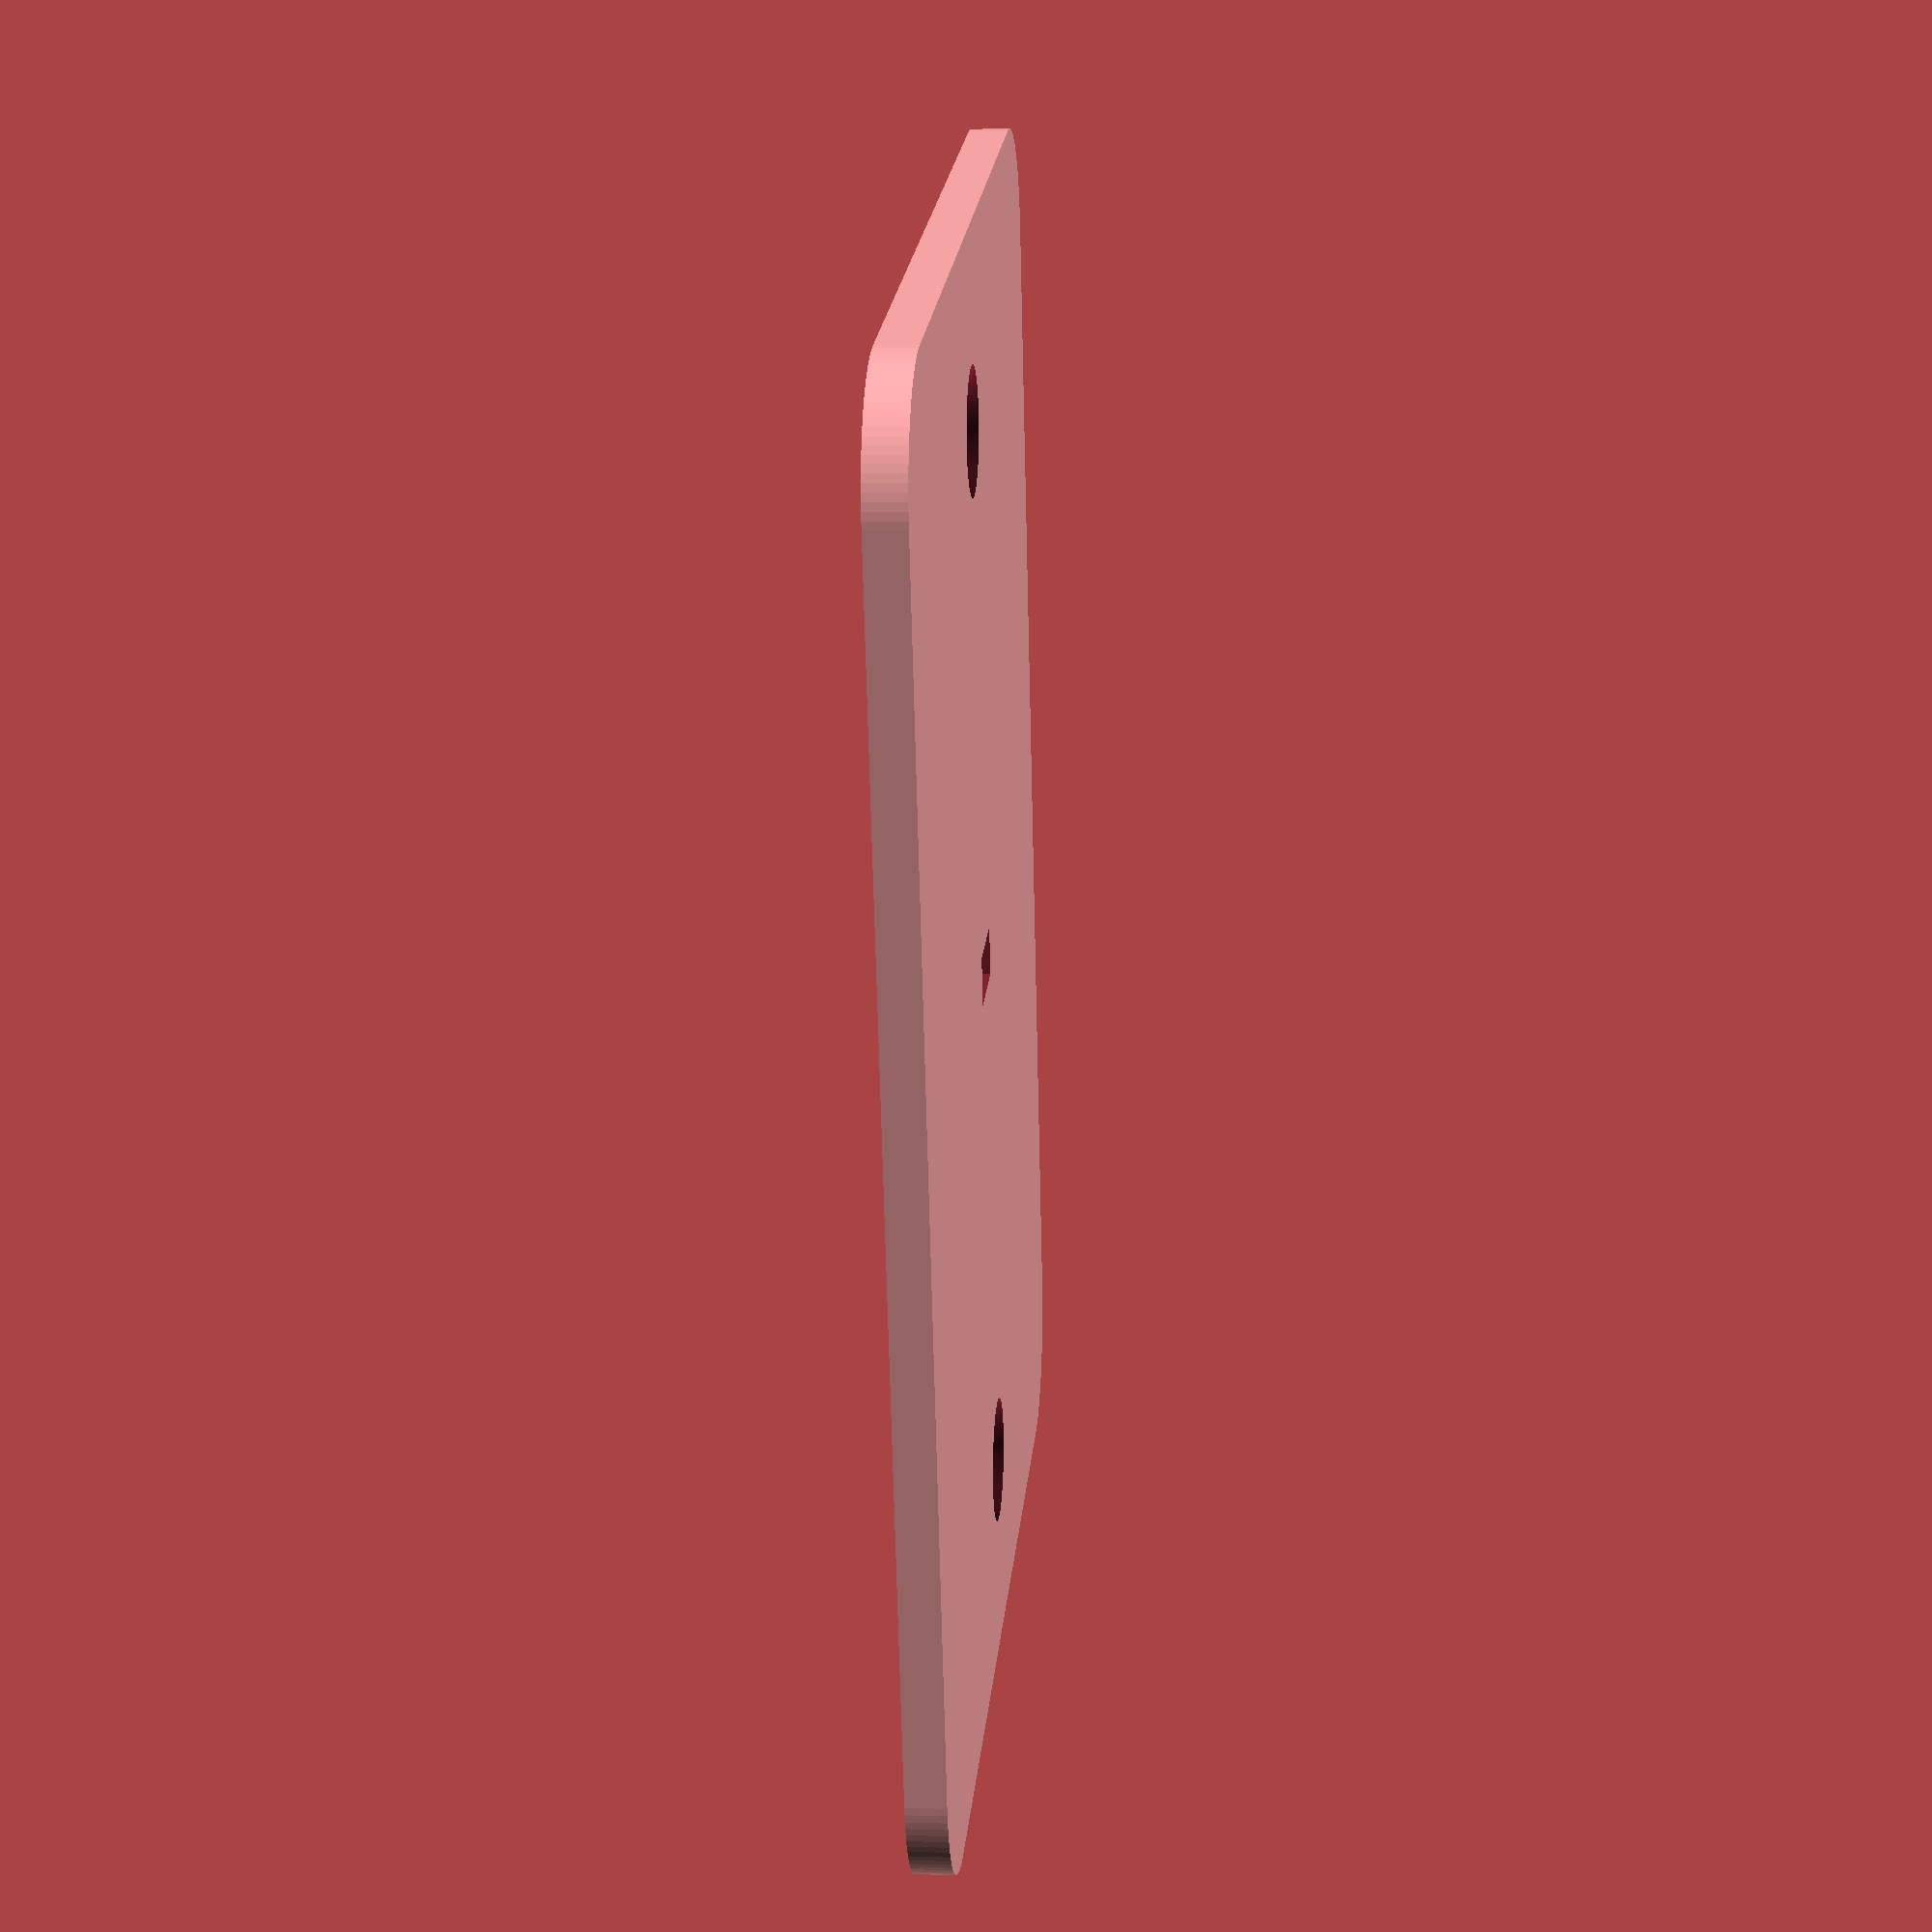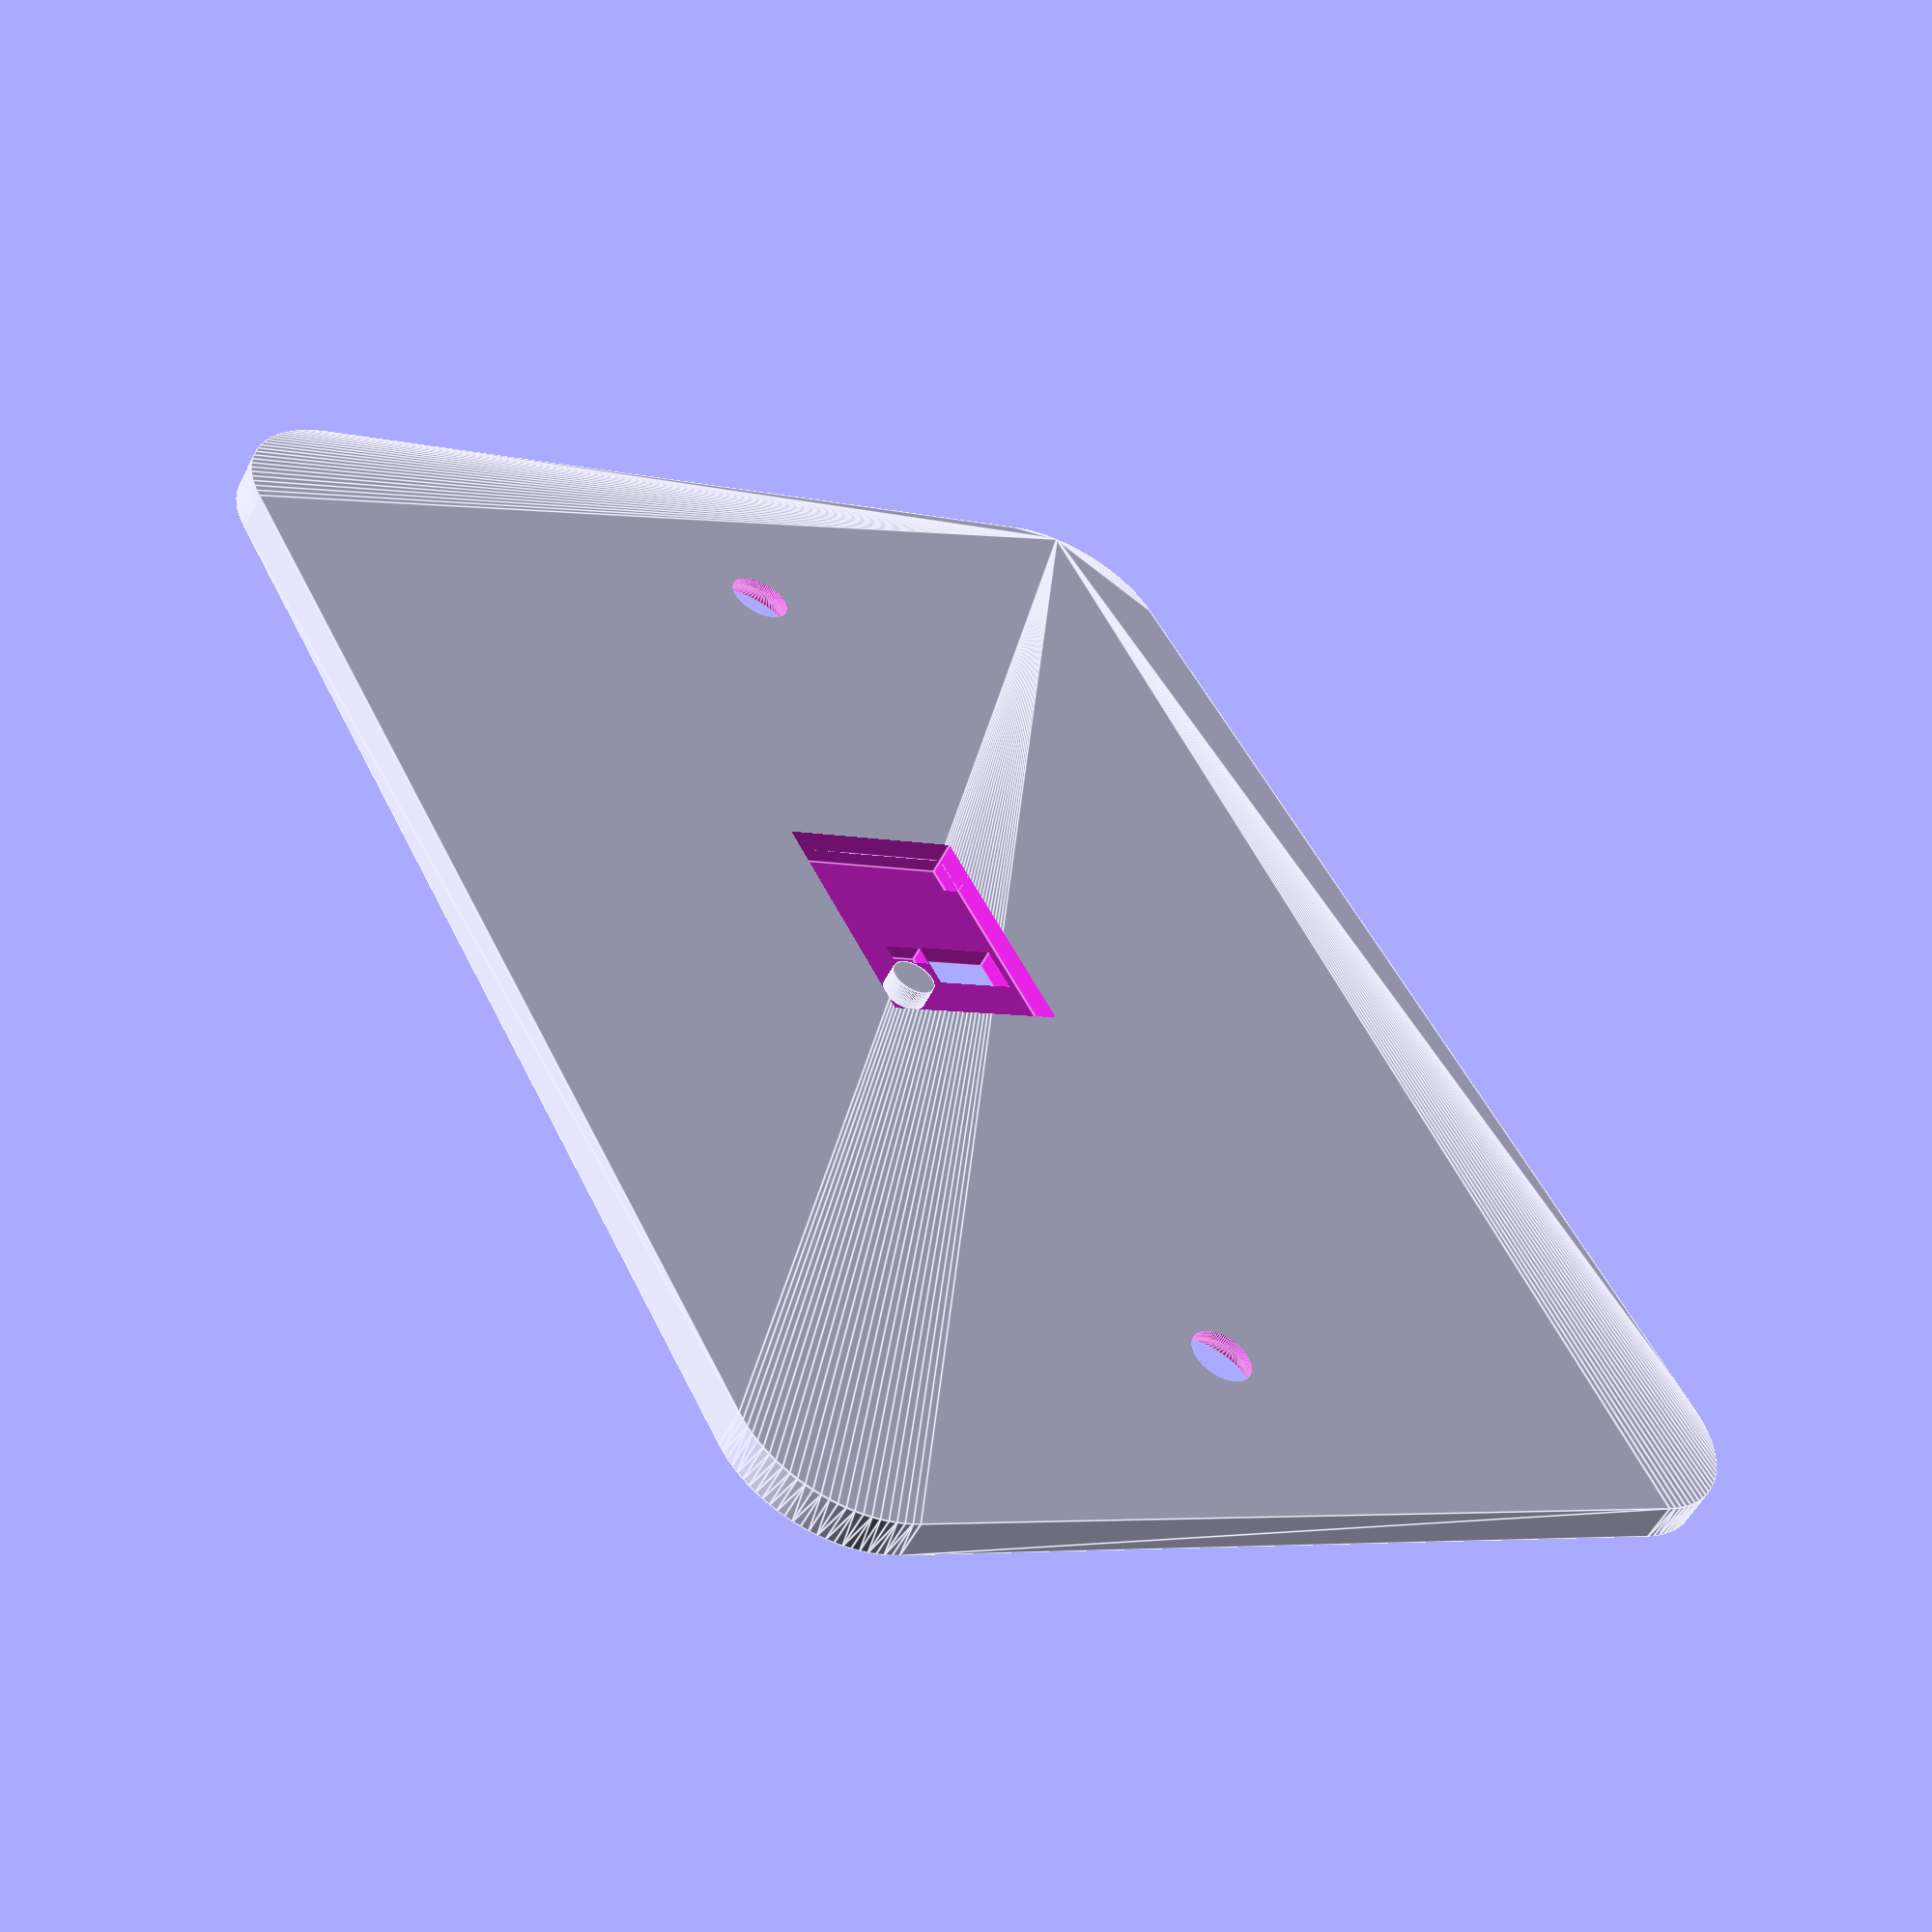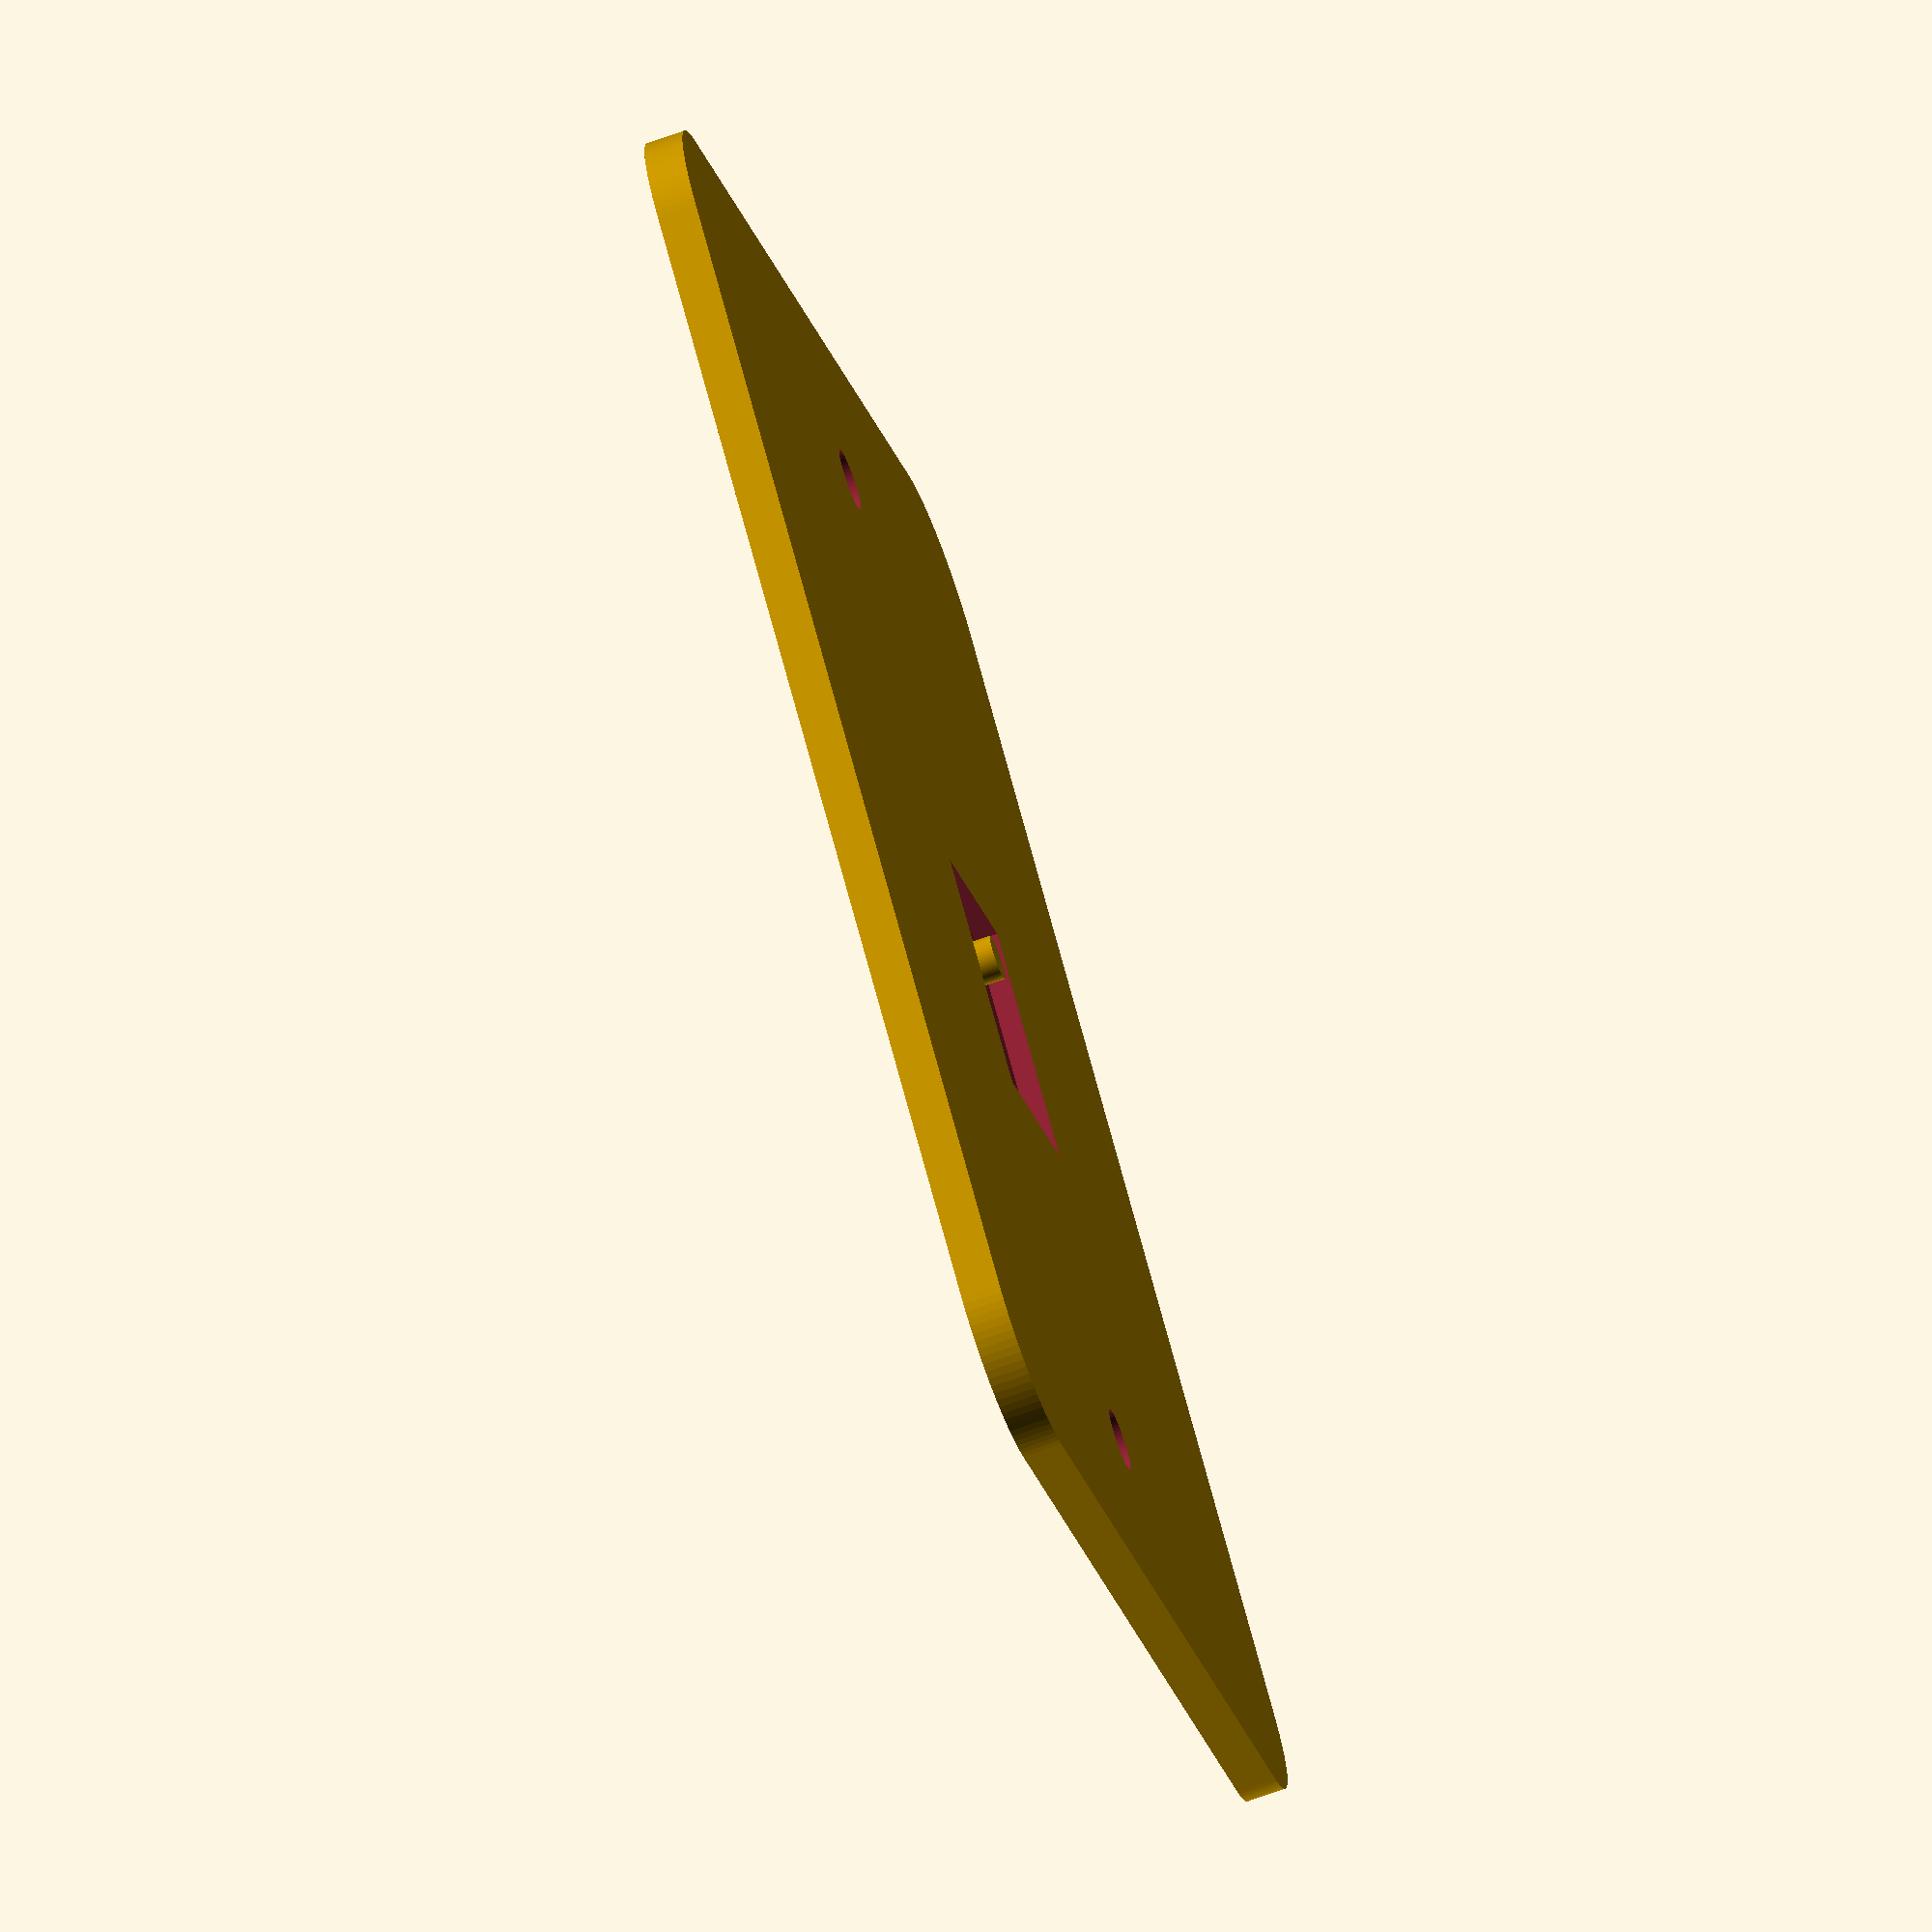
<openscad>
// Exit button front

w=81.5;       // Width
h=63.5;     // Height
r=6.985;        // Round corners
t=2.2;        // Thickness
s=60;       // Screw spacing
m=3.5;        // Screw hole size

pcbw=13.9;
pcbh=10.9;
pcbo=1;

sensorx=8.9;
sensory=2.9;
sensorw=2.75;
sensorh=4.75;

resx=8.2;
resy=6.5;
resw=1.2;
resh=2.3;
rest=0.8;

postx=2.54;
posty=2.54;
postd=2.5;

padw=2.54;

difference()
{
    translate([-w/2,-h/2,0])
    minkowski()
    {
        translate([r,r,0])
        cube([w-r*2,h-r*2,t/2]);
        cylinder(r=r,h=t/2,$fn=100);
    }
    for(x=[0,1])
    mirror([x,0,0])
    translate([s/2,0,0])
    {
        translate([0,0,-1])
        cylinder(d=m,h=t+2,$fn=100);
        translate([0,0,-0.01])
        cylinder(d1=m*2,d2=m,h=m/2,$fn=100);        
    }
    mirror([0,1,0])
    translate([-sensorx,-sensory,-0.01])
    {
        translate([0,0,pcbo])
        cube([pcbw,pcbh,t]);
        translate([sensorx-sensorw/2,sensory-sensorh/2,0])
        cube([sensorw,sensorh,t+1]);
        translate([resx-resw/2,resy-resh/2,pcbo-rest])
        cube([resw,resh,t]);
    }
    translate([-sensorx,sensory-pcbh,pcbo-rest])
    cube([padw,pcbh,t]);
}

translate([pcbw-sensorx-postx,sensory-pcbh+posty,0])
cylinder(d=postd,h=t,$fn=100);

</openscad>
<views>
elev=354.0 azim=105.2 roll=95.4 proj=p view=wireframe
elev=54.4 azim=62.2 roll=333.1 proj=p view=edges
elev=70.2 azim=223.9 roll=289.9 proj=o view=solid
</views>
